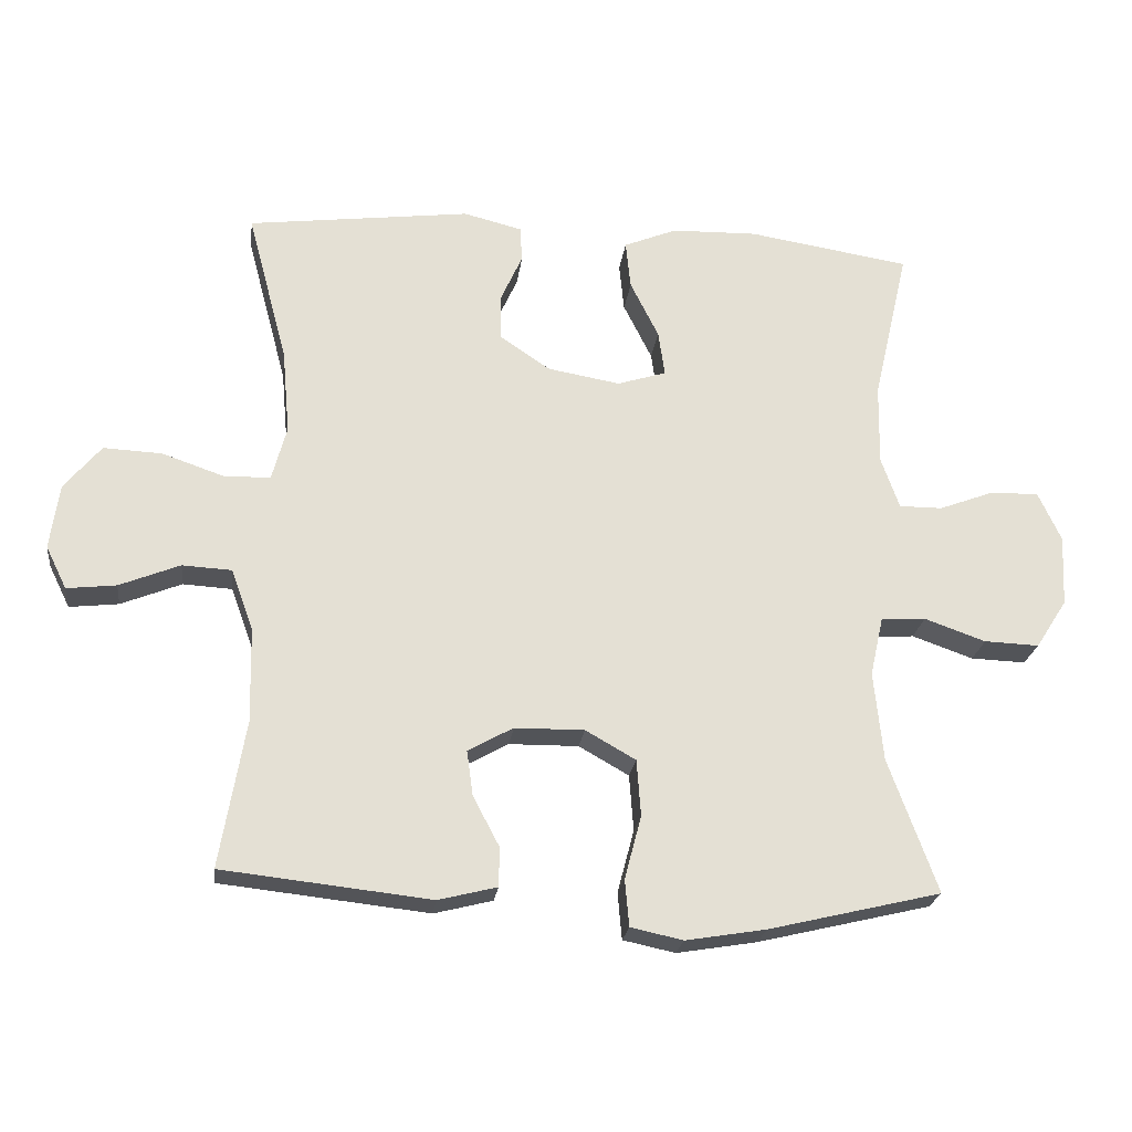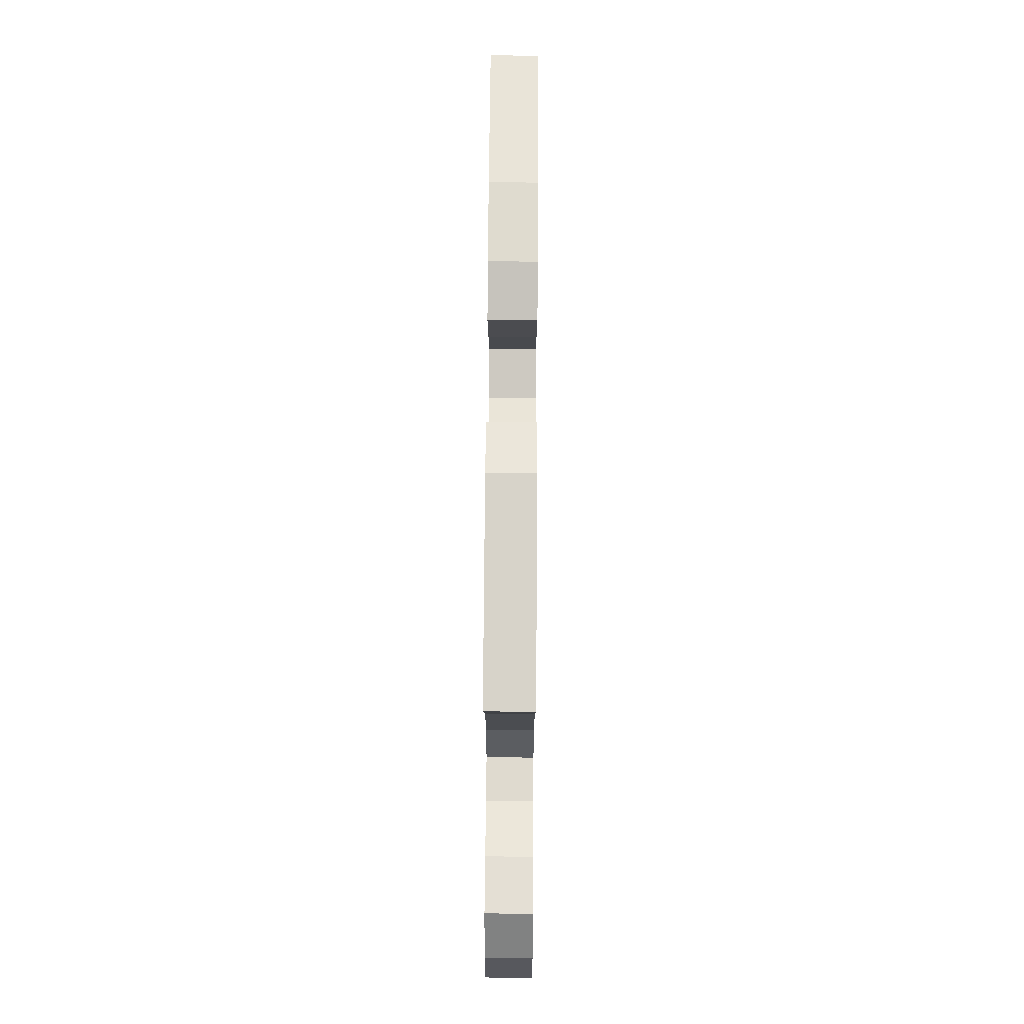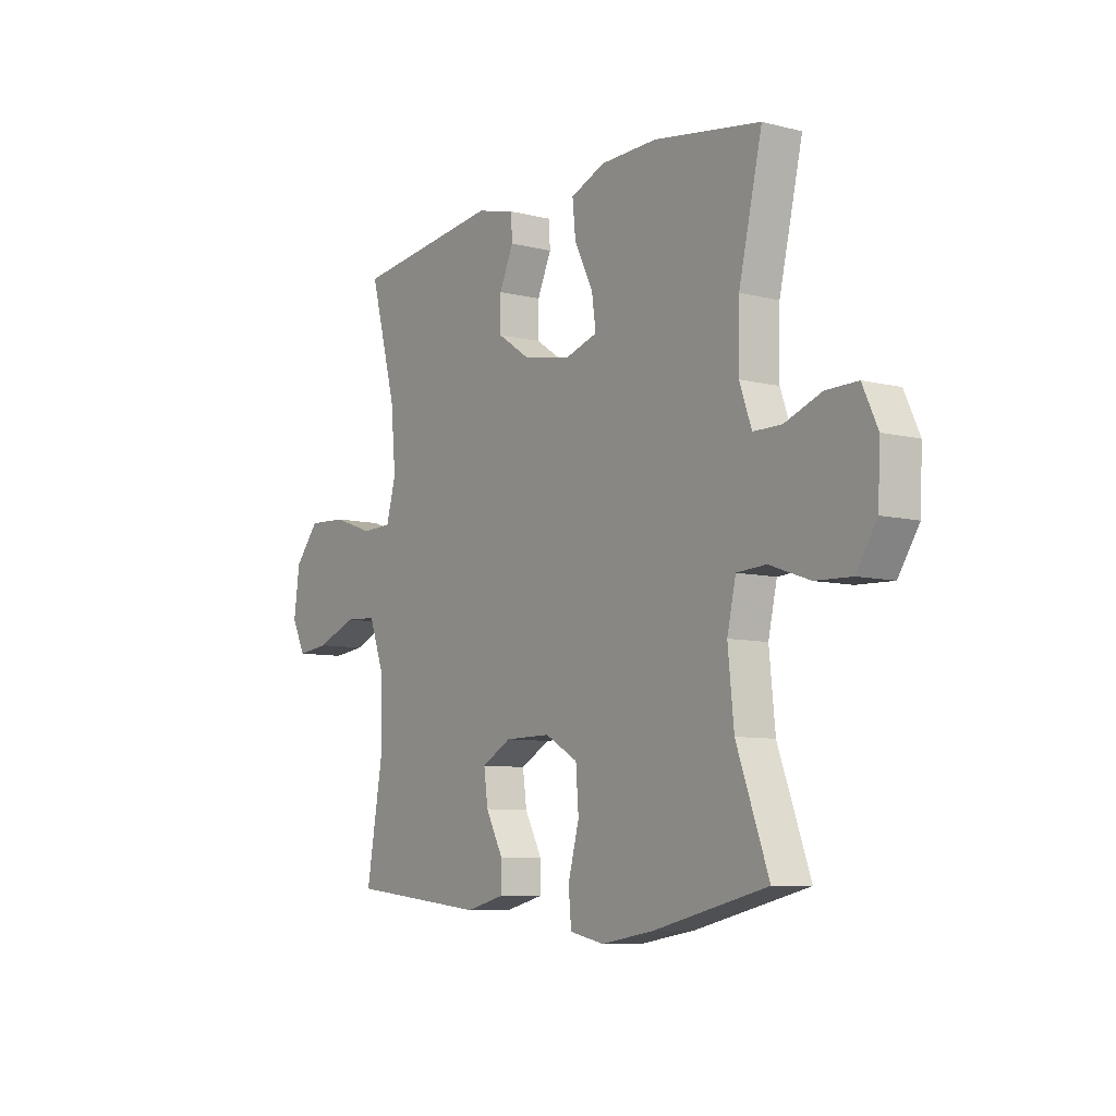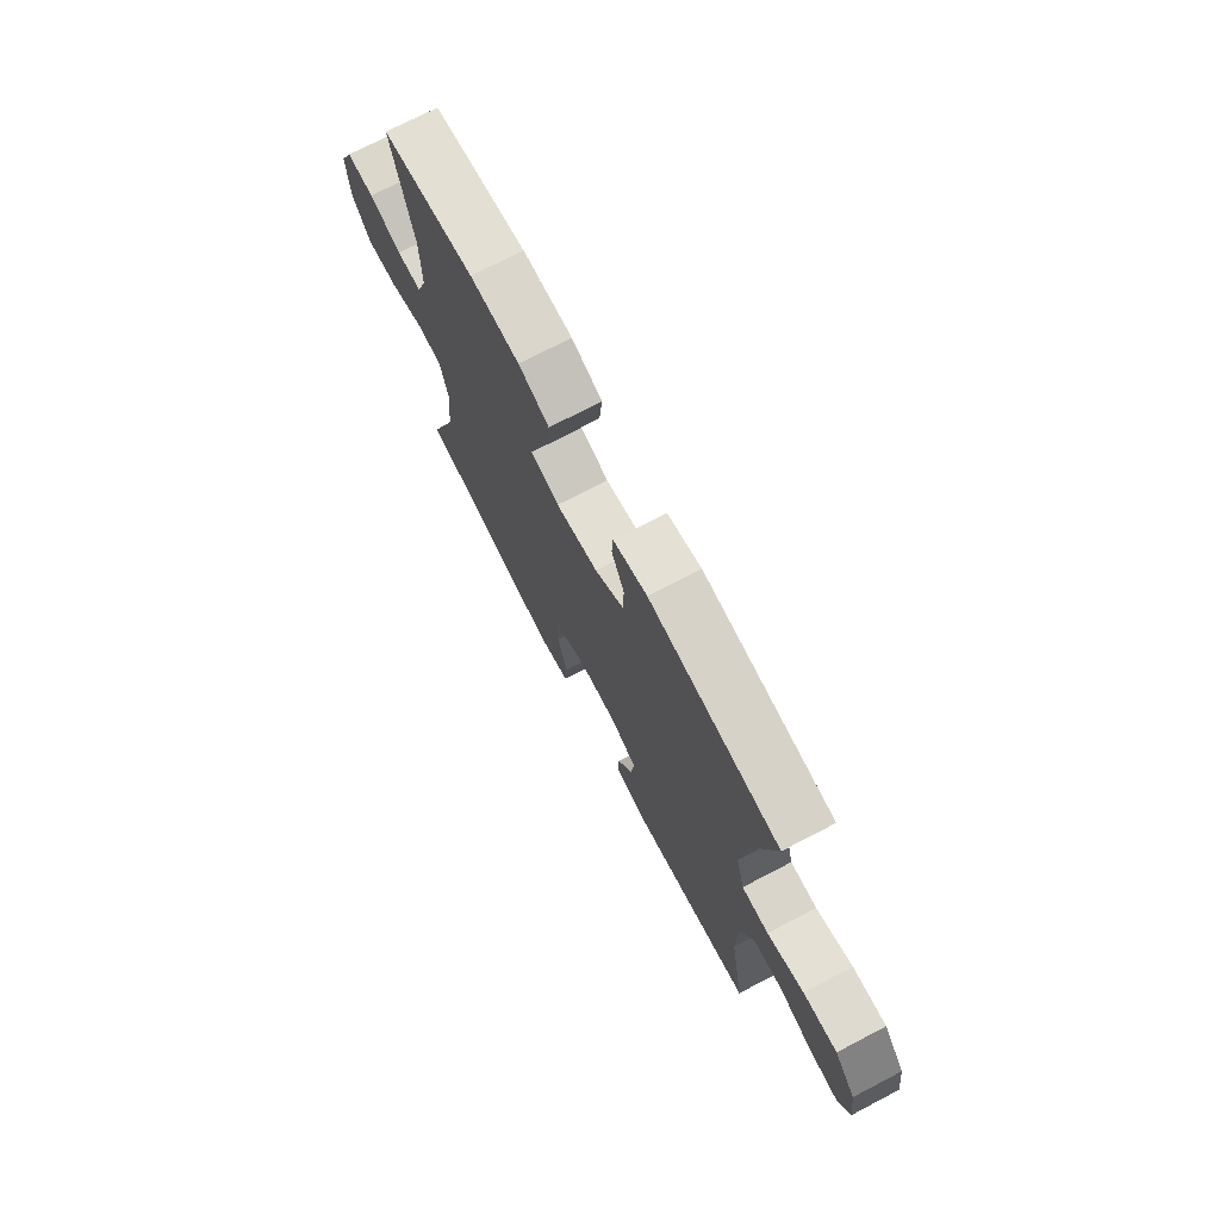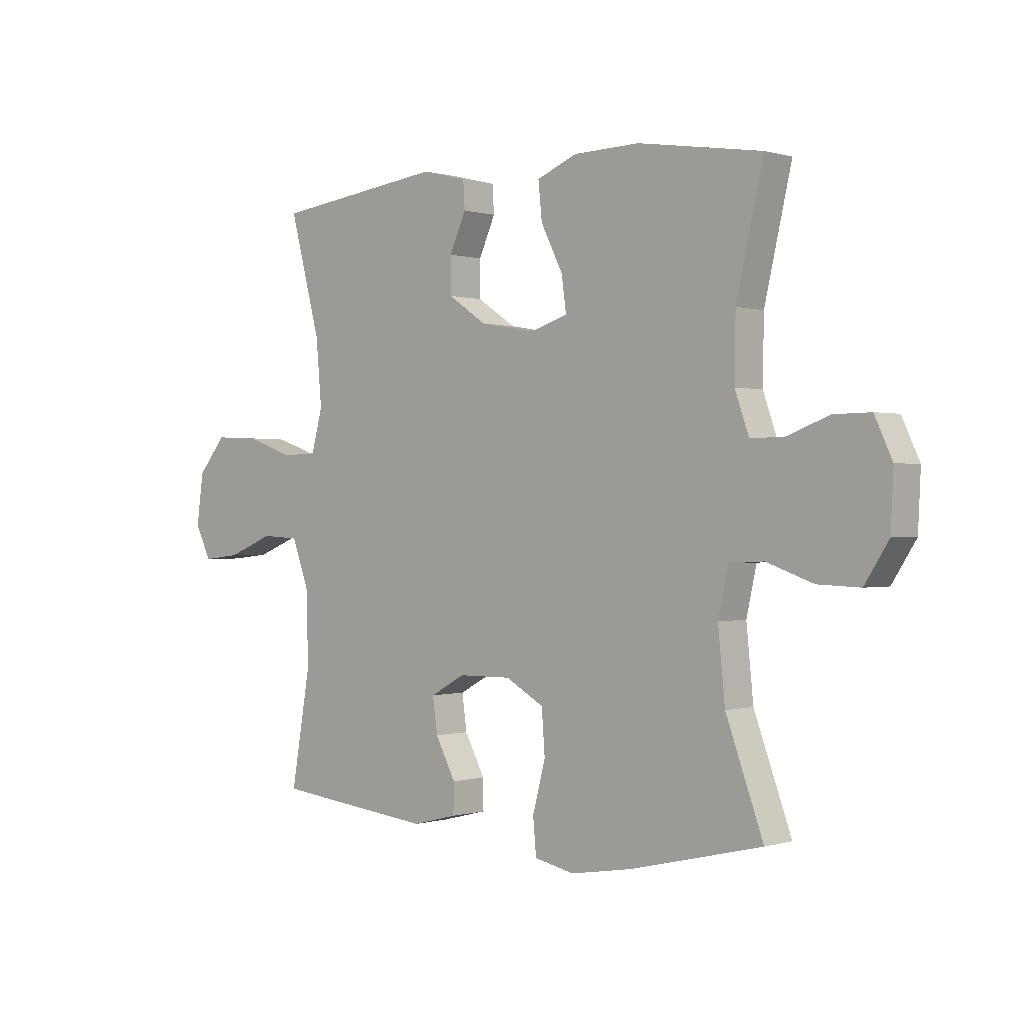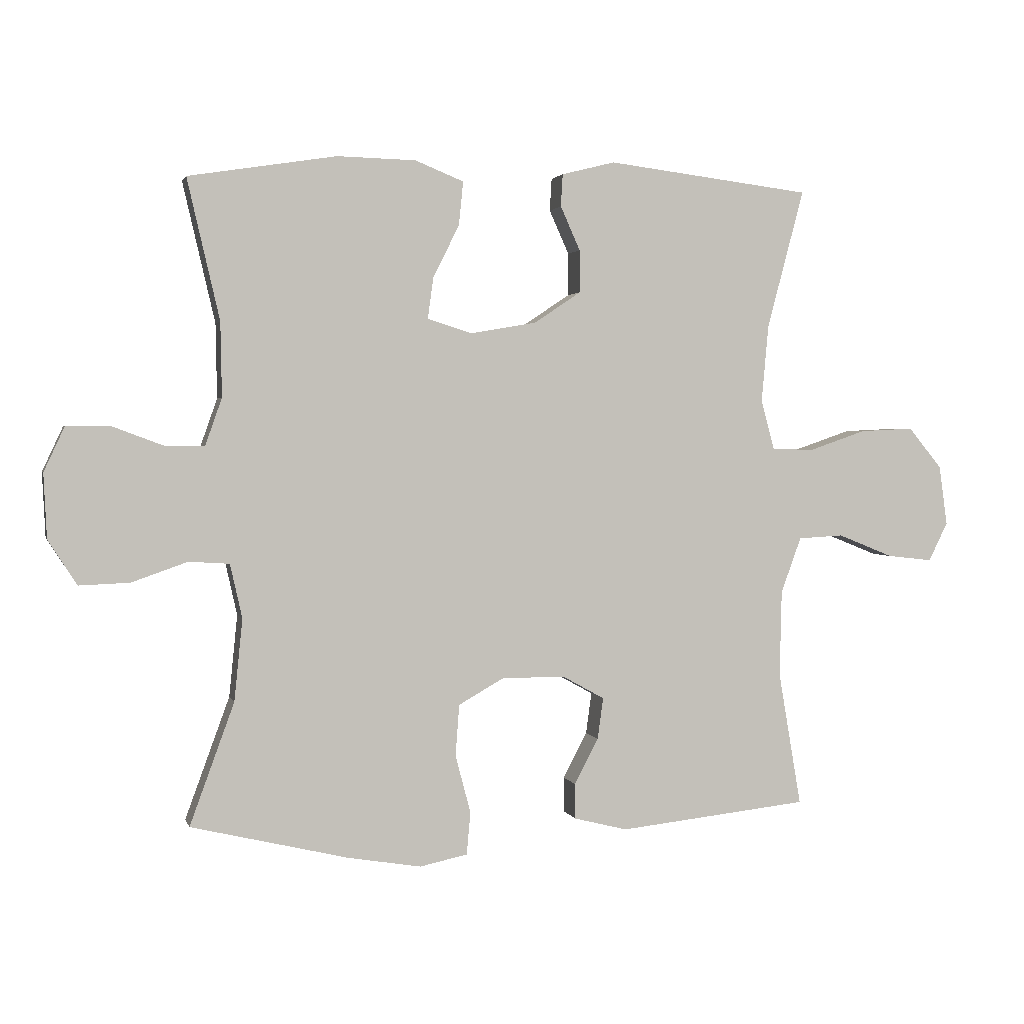
<metadata>
{"format":"obj","ext":"obj","renderer":"f3d","projection":"perspective","resolution":1024,"background":"white","views":[{"elev":-23.0,"azim":-7.0,"up":"+Z"},{"elev":69.0,"azim":-89.6,"up":"+Z"},{"elev":-8.0,"azim":55.1,"up":"+Z"},{"elev":72.8,"azim":-117.5,"up":"+Z"},{"elev":0.0,"azim":42.1,"up":"+Z"},{"elev":2.0,"azim":166.4,"up":"+Z"}]}
</metadata>
<code>
v -0.5 0.07 -0.5
v -0.464 0.07 -0.289
v -0.467 0.07 -0.153
v -0.499 0.07 -0.065
v -0.57 0.07 -0.061
v -0.657 0.07 -0.096
v -0.728 0.07 -0.104
v -0.758 0.07 -0.043
v -0.745 0.07 0.051
v -0.692 0.07 0.115
v -0.608 0.07 0.111
v -0.518 0.07 0.08
v -0.452 0.07 0.082
v -0.431 0.07 0.16
v -0.442 0.07 0.282
v -0.5 0.07 0.5
v -0.179 0.07 0.54
v -0.095 0.07 0.519
v -0.092 0.07 0.468
v -0.123 0.07 0.399
v -0.123 0.07 0.332
v -0.05 0.07 0.283
v 0.054 0.07 0.265
v 0.124 0.07 0.287
v 0.115 0.07 0.352
v 0.074 0.07 0.434
v 0.067 0.07 0.503
v 0.143 0.07 0.534
v 0.267 0.07 0.537
v 0.5 0.07 0.5
v 0.449 0.07 0.279
v 0.447 0.07 0.162
v 0.473 0.07 0.088
v 0.535 0.07 0.088
v 0.615 0.07 0.118
v 0.684 0.07 0.119
v 0.717 0.07 0.048
v 0.712 0.07 -0.054
v 0.667 0.07 -0.124
v 0.588 0.07 -0.121
v 0.5 0.07 -0.09
v 0.436 0.07 -0.094
v 0.417 0.07 -0.179
v 0.43 0.07 -0.308
v 0.5 0.07 -0.5
v 0.252 0.07 -0.559
v 0.137 0.07 -0.578
v 0.062 0.07 -0.562
v 0.056 0.07 -0.495
v 0.08 0.07 -0.404
v 0.074 0.07 -0.323
v 0.002 0.07 -0.282
v -0.098 0.07 -0.283
v -0.163 0.07 -0.319
v -0.154 0.07 -0.384
v -0.116 0.07 -0.456
v -0.117 0.07 -0.512
v -0.201 0.07 -0.533
v -0.5 0 -0.5
v -0.464 0 -0.289
v -0.467 0 -0.153
v -0.499 0 -0.065
v -0.57 0 -0.061
v -0.657 0 -0.096
v -0.728 0 -0.104
v -0.758 0 -0.043
v -0.745 0 0.051
v -0.692 0 0.115
v -0.608 0 0.111
v -0.518 0 0.08
v -0.452 0 0.082
v -0.431 0 0.16
v -0.442 0 0.282
v -0.5 0 0.5
v -0.179 0 0.54
v -0.095 0 0.519
v -0.092 0 0.468
v -0.123 0 0.399
v -0.123 0 0.332
v -0.05 0 0.283
v 0.054 0 0.265
v 0.124 0 0.287
v 0.115 0 0.352
v 0.074 0 0.434
v 0.067 0 0.503
v 0.143 0 0.534
v 0.267 0 0.537
v 0.5 0 0.5
v 0.449 0 0.279
v 0.447 0 0.162
v 0.473 0 0.088
v 0.535 0 0.088
v 0.615 0 0.118
v 0.684 0 0.119
v 0.717 0 0.048
v 0.712 0 -0.054
v 0.667 0 -0.124
v 0.588 0 -0.121
v 0.5 0 -0.09
v 0.436 0 -0.094
v 0.417 0 -0.179
v 0.43 0 -0.308
v 0.5 0 -0.5
v 0.252 0 -0.559
v 0.137 0 -0.578
v 0.062 0 -0.562
v 0.056 0 -0.495
v 0.08 0 -0.404
v 0.074 0 -0.323
v 0.002 0 -0.282
v -0.098 0 -0.283
v -0.163 0 -0.319
v -0.154 0 -0.384
v -0.116 0 -0.456
v -0.117 0 -0.512
v -0.201 0 -0.533
f 58 1 2
f 57 58 2
f 56 57 2
f 55 56 2
f 54 55 2 3
f 53 54 3 4
f 52 53 4
f 48 49 50
f 47 48 50
f 46 47 50
f 45 46 50
f 44 45 50
f 43 44 50 51
f 42 43 51 52
f 39 40 41
f 38 39 41
f 37 38 41
f 36 37 41
f 35 36 41
f 34 35 41
f 33 34 41 42
f 42 52 4
f 33 42 4
f 32 33 4
f 29 30 31
f 28 29 31
f 27 28 31
f 26 27 31
f 25 26 31
f 24 25 31 32
f 18 19 20
f 17 18 20
f 16 17 20
f 15 16 20
f 14 15 20 21
f 13 14 21 22
f 10 11 12
f 9 10 12
f 8 9 12
f 7 8 12
f 6 7 12
f 5 6 12
f 5 12 13
f 4 5 13
f 32 4 13
f 24 32 13
f 23 24 13
f 13 22 23
f 60 59 116
f 60 116 115
f 60 115 114
f 60 114 113
f 61 60 113 112
f 62 61 112 111
f 62 111 110
f 108 107 106
f 108 106 105
f 108 105 104
f 108 104 103
f 108 103 102
f 109 108 102 101
f 110 109 101 100
f 99 98 97
f 99 97 96
f 99 96 95
f 99 95 94
f 99 94 93
f 99 93 92
f 100 99 92 91
f 62 110 100
f 62 100 91
f 62 91 90
f 89 88 87
f 89 87 86
f 89 86 85
f 89 85 84
f 89 84 83
f 90 89 83 82
f 78 77 76
f 78 76 75
f 78 75 74
f 78 74 73
f 79 78 73 72
f 80 79 72 71
f 70 69 68
f 70 68 67
f 70 67 66
f 70 66 65
f 70 65 64
f 70 64 63
f 71 70 63
f 71 63 62
f 71 62 90
f 71 90 82
f 71 82 81
f 81 80 71
f 1 59 60 2
f 2 60 61 3
f 3 61 62 4
f 4 62 63 5
f 5 63 64 6
f 6 64 65 7
f 7 65 66 8
f 8 66 67 9
f 9 67 68 10
f 10 68 69 11
f 11 69 70 12
f 12 70 71 13
f 13 71 72 14
f 14 72 73 15
f 15 73 74 16
f 16 74 75 17
f 17 75 76 18
f 18 76 77 19
f 19 77 78 20
f 20 78 79 21
f 21 79 80 22
f 22 80 81 23
f 23 81 82 24
f 24 82 83 25
f 25 83 84 26
f 26 84 85 27
f 27 85 86 28
f 28 86 87 29
f 29 87 88 30
f 30 88 89 31
f 31 89 90 32
f 32 90 91 33
f 33 91 92 34
f 34 92 93 35
f 35 93 94 36
f 36 94 95 37
f 37 95 96 38
f 38 96 97 39
f 39 97 98 40
f 40 98 99 41
f 41 99 100 42
f 42 100 101 43
f 43 101 102 44
f 44 102 103 45
f 45 103 104 46
f 46 104 105 47
f 47 105 106 48
f 48 106 107 49
f 49 107 108 50
f 50 108 109 51
f 51 109 110 52
f 52 110 111 53
f 53 111 112 54
f 54 112 113 55
f 55 113 114 56
f 56 114 115 57
f 57 115 116 58
f 58 116 59 1

</code>
